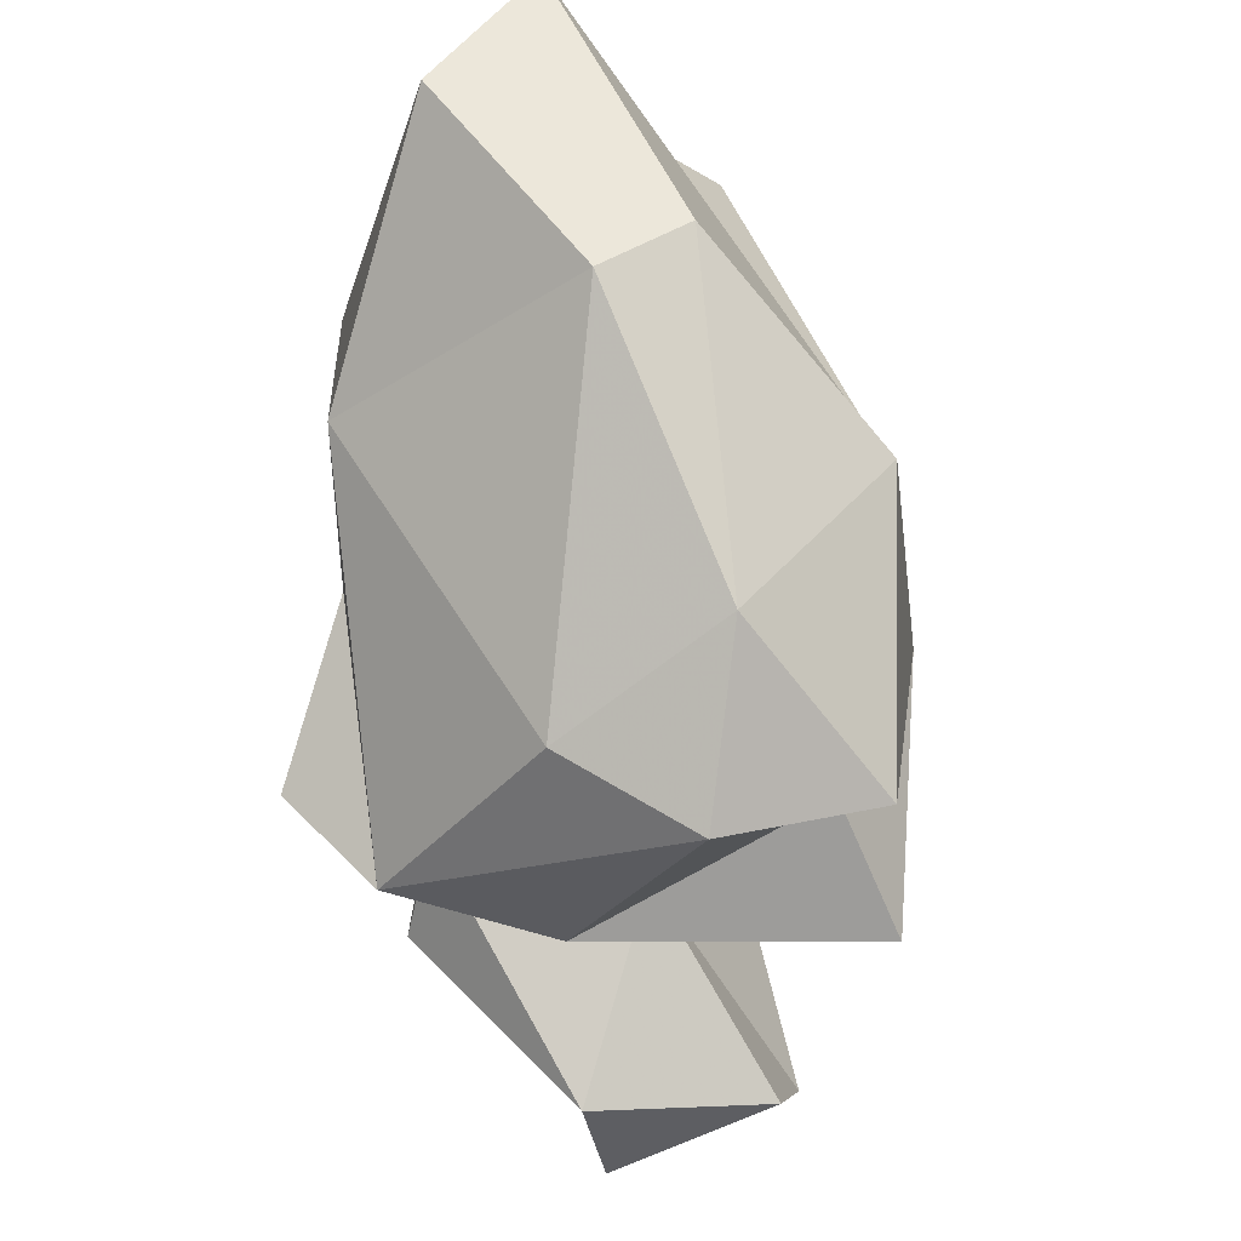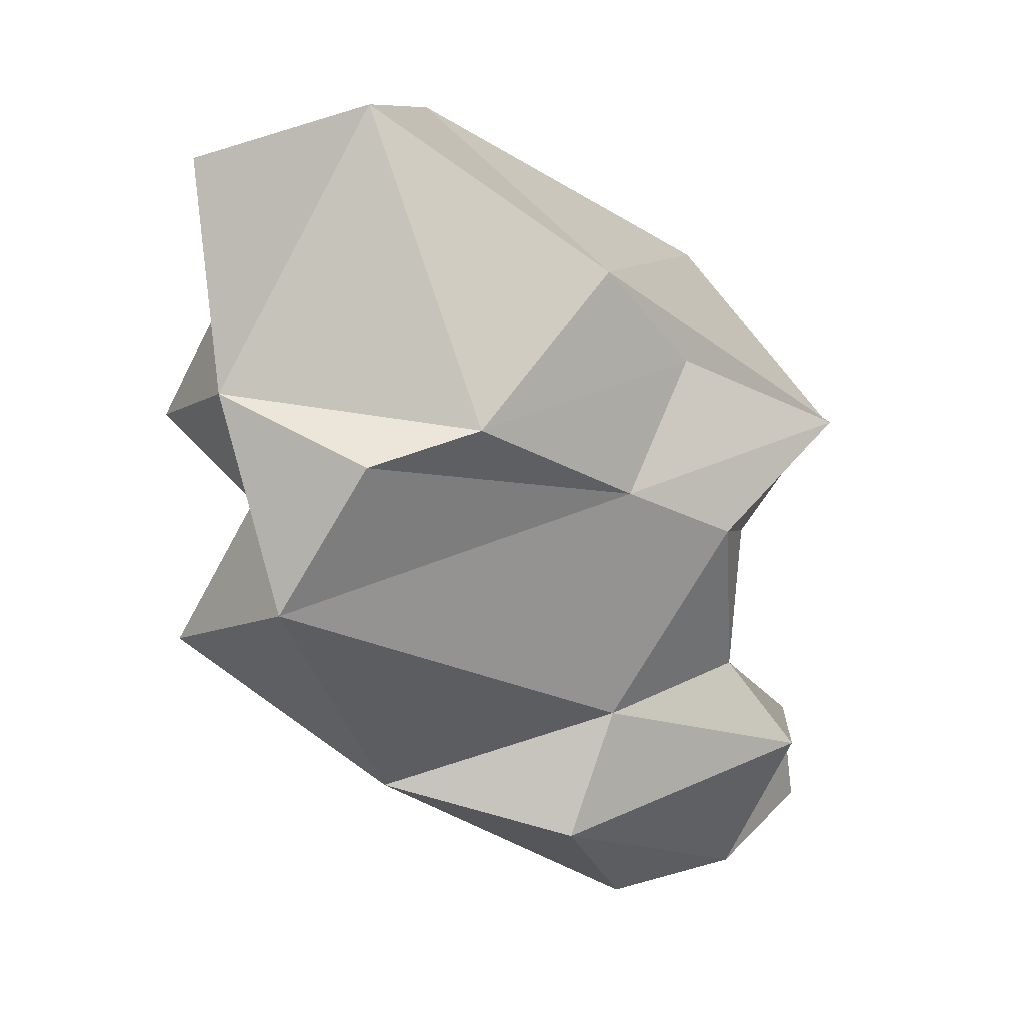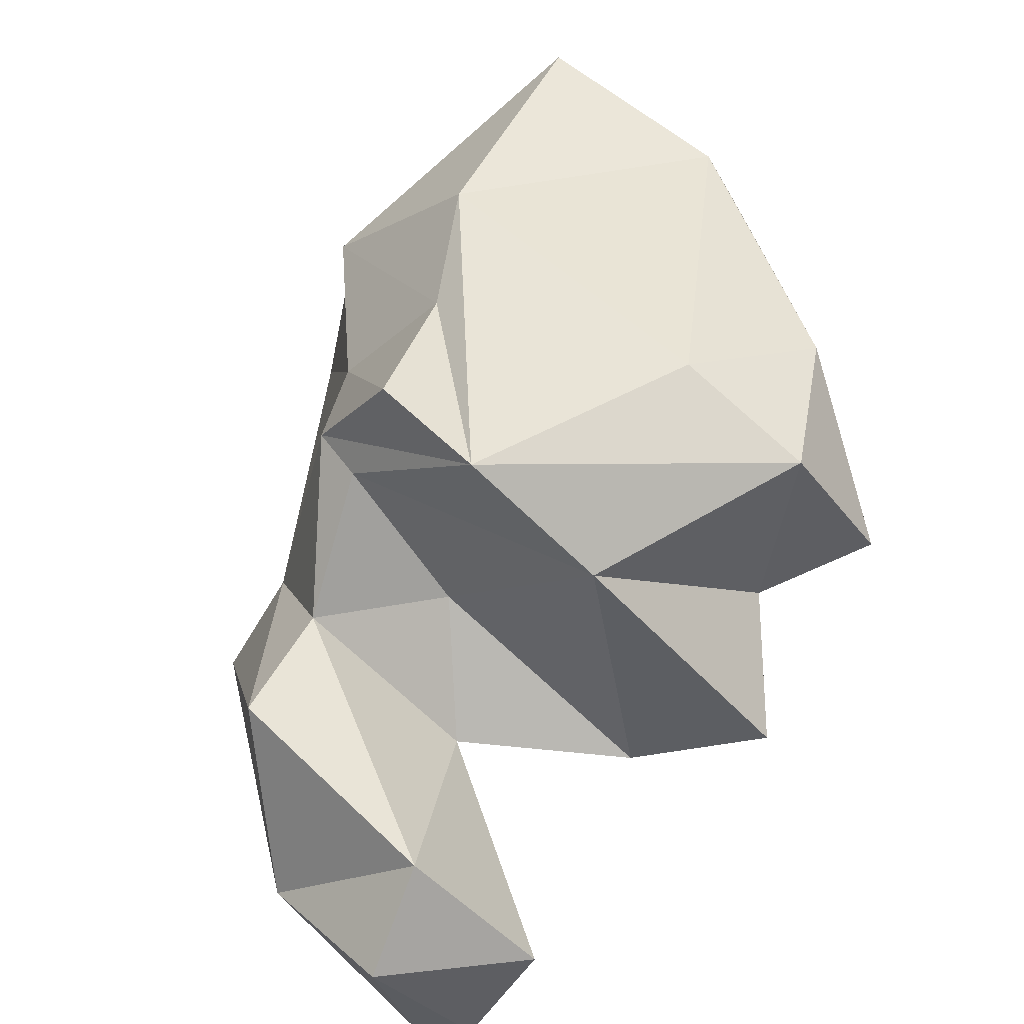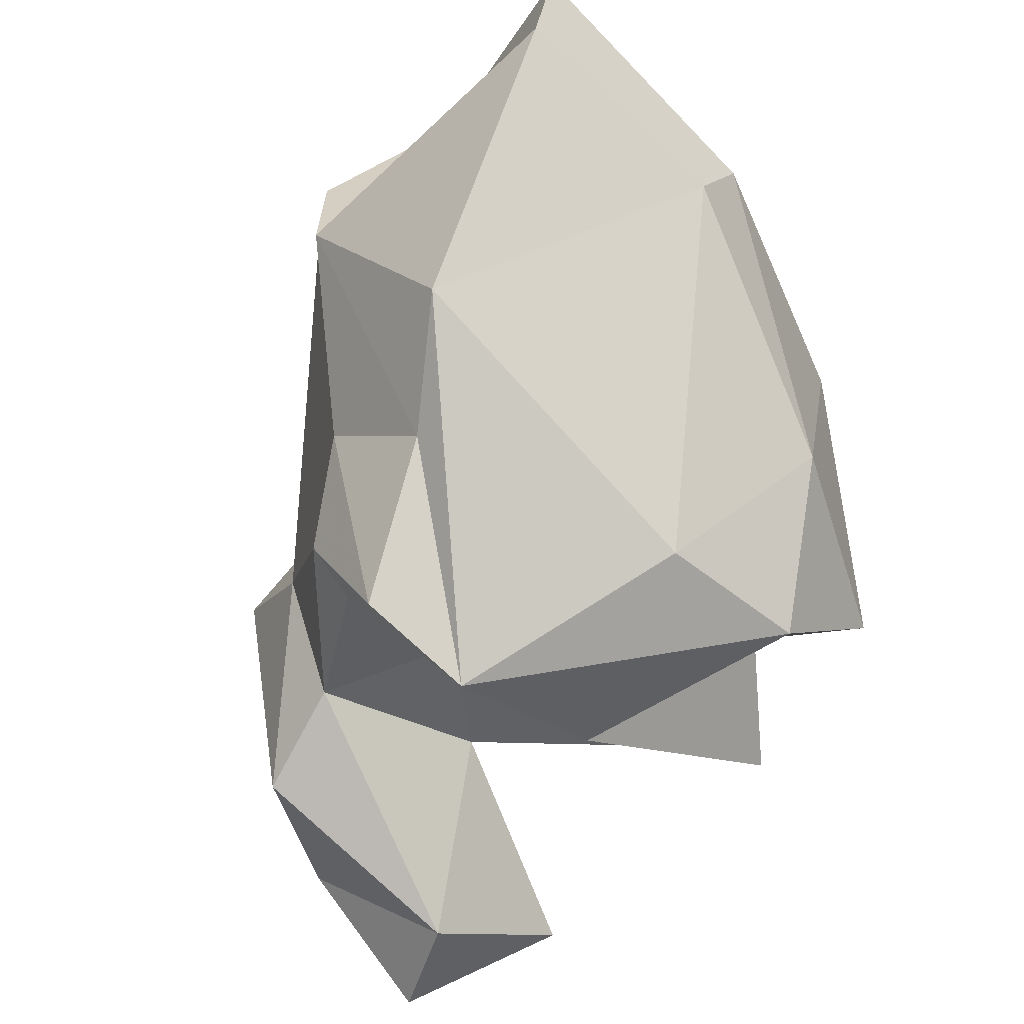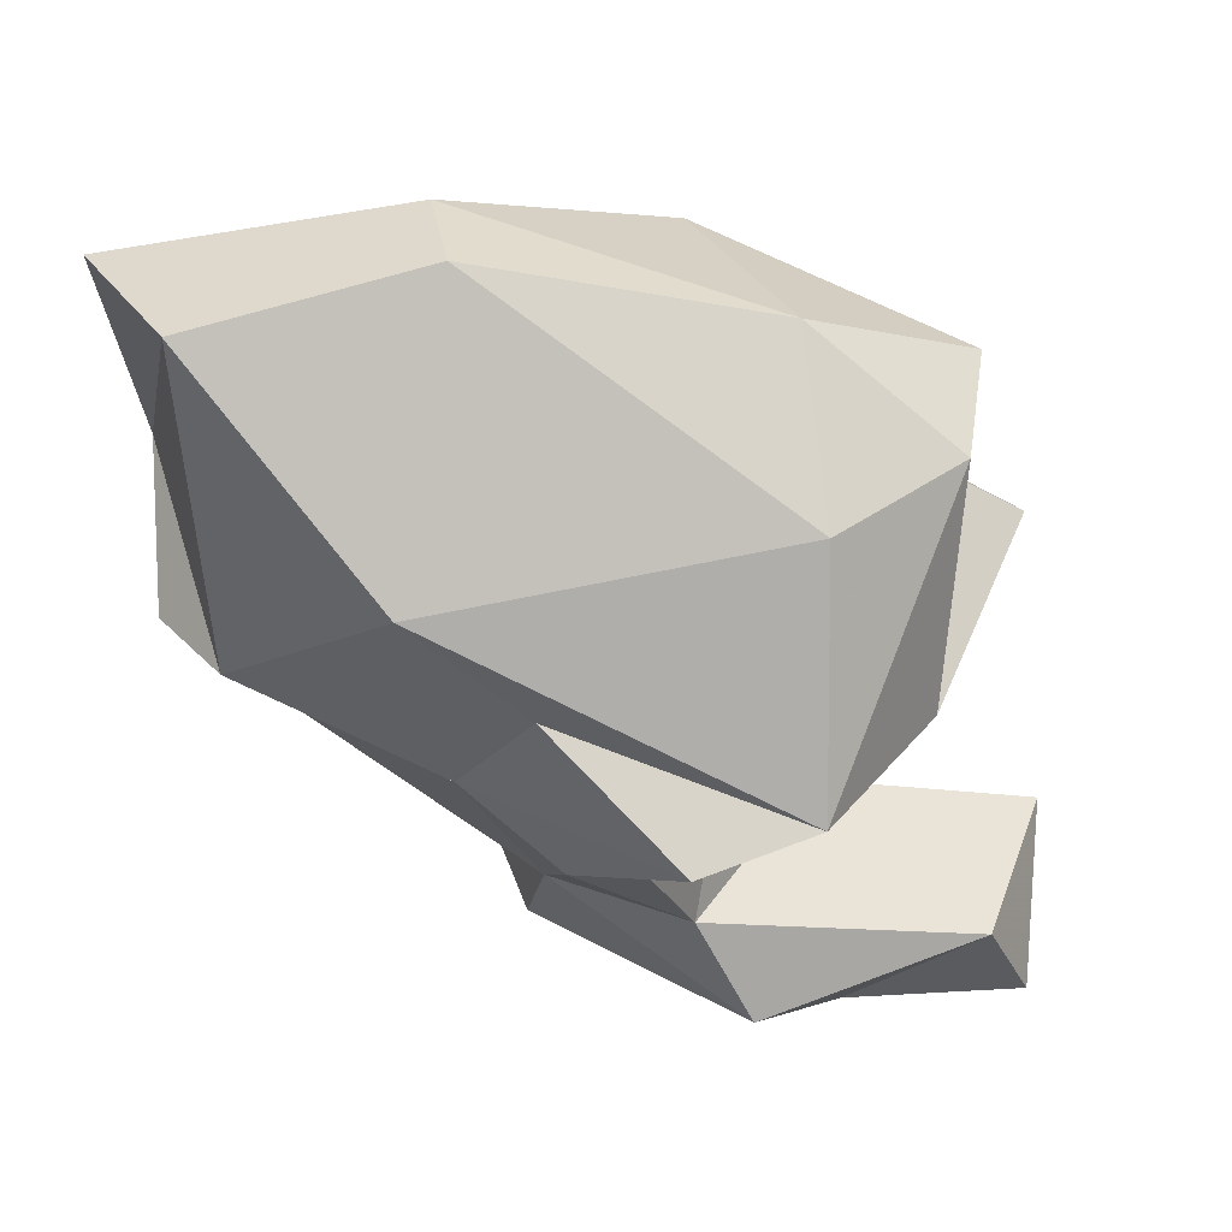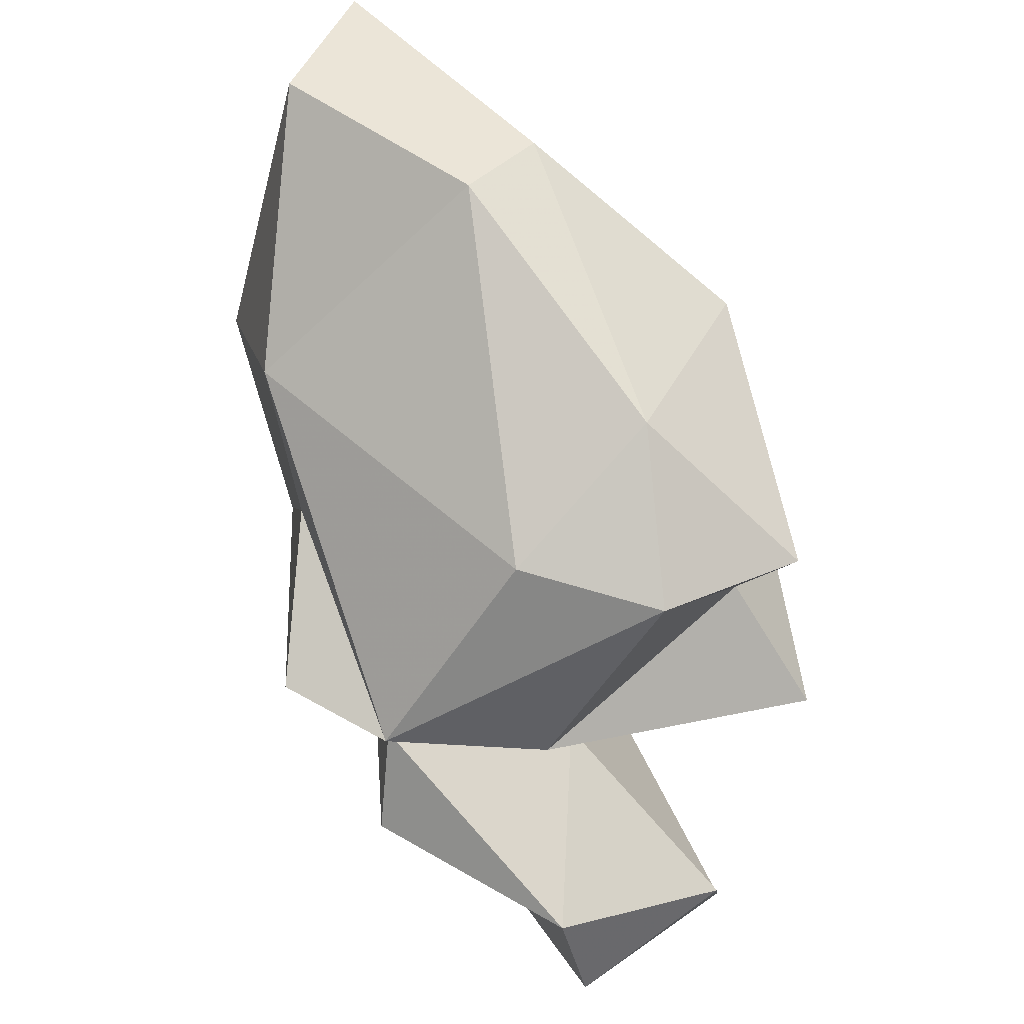
<metadata>
{"format":"obj","ext":"obj","renderer":"f3d","projection":"perspective","resolution":1024,"background":"white","views":[{"elev":69.7,"azim":14.1,"up":"+Z"},{"elev":1.1,"azim":-117.3,"up":"+Z"},{"elev":-70.5,"azim":-37.6,"up":"+Y"},{"elev":-35.4,"azim":-33.9,"up":"+Y"},{"elev":53.2,"azim":-52.1,"up":"+Z"},{"elev":-28.7,"azim":-1.6,"up":"+Y"}]}
</metadata>
<code>
v 205.1 198.1 152.8
v 206 207.2 158.3
v 203.3 204.1 147
v 206.1 187.8 147.5
v 206.5 194 149.7
v 204.4 208 145.7
v 206 192.5 143.3
v 205.8 196.8 144.8
v 209.8 185.6 147.8
v 208.5 211.7 148.3
v 209.4 187.3 134.8
v 208.1 212.8 156.4
v 209.7 190.1 138.1
v 206.8 210.2 140.6
v 212.6 201.9 159.4
v 208.8 195.8 136.4
v 209.5 197.3 131.8
v 214.6 187.1 129.3
v 214.4 189.2 154.5
v 214.9 204.5 158.4
v 210.9 210.3 152.6
v 209.4 210.1 144.5
v 214.6 192.4 128.5
v 214.3 211.6 147.7
v 207.6 190.9 143.3
v 213 203.5 133.7
v 217.2 190.8 137.1
v 216.8 182.8 135.3
v 218.8 193.6 157.1
v 213.6 191.9 141.3
v 213 211.6 139.5
v 221.2 203.2 149.5
v 222.9 190.7 140.6
v 219.5 187.7 154.4
v 217.8 207.4 140.3
v 222.2 200.4 154.4
v 215.7 185.6 147.1
v 223.3 184.9 134
v 219.9 200.8 137.9
v 214.9 202.4 133.8
v 222.7 191.6 148.7
v 220.6 203.3 145.4
v 221.8 185.2 128.8
v 217.9 181.6 131.4
v 224.4 190.4 153
v 223.8 186.5 129.3
v 224 197.5 146.8
v 225.7 188.6 145.1
g foo
f 15 20 12
f 2 15 12
f 29 36 20
f 15 29 20
f 19 29 15
f 20 36 32
f 1 15 2
f 32 12 20
f 32 21 12
f 12 21 10
f 12 10 2
f 10 3 2
f 34 45 29
f 36 45 47
f 29 45 36
f 19 34 29
f 19 15 1
f 21 32 24
f 2 3 1
f 21 24 10
f 34 41 45
f 45 41 47
f 37 41 34
f 34 9 37
f 9 34 19
f 32 36 47
f 1 9 19
f 42 32 47
f 5 9 1
f 32 42 24
f 42 22 24
f 1 3 5
f 24 22 10
f 6 3 10
f 48 47 41
f 48 41 37
f 42 47 39
f 4 9 5
f 35 42 39
f 4 5 8
f 35 22 42
f 35 31 22
f 8 5 3
f 8 3 6
f 14 22 31
f 10 22 14
f 14 6 10
f 6 14 8
f 33 47 48
f 30 33 37
f 33 48 37
f 25 30 37
f 37 9 25
f 39 47 33
f 7 25 9
f 7 9 4
f 4 8 7
f 35 26 31
f 16 7 8
f 26 14 31
f 40 39 33
f 27 40 33
f 27 33 30
f 30 13 27
f 25 13 30
f 25 7 13
f 39 40 35
f 13 7 16
f 40 26 35
f 26 16 14
f 8 14 16
f 28 38 27
f 38 46 27
f 13 28 27
f 40 27 46
f 28 13 11
f 40 46 23
f 40 23 26
f 16 11 13
f 17 11 16
f 26 17 16
f 44 46 38
f 44 38 28
f 18 44 28
f 18 28 11
f 17 26 23
f 17 23 18
f 11 17 18
f 43 46 44
f 18 43 44
f 23 46 43
f 18 23 43
g

</code>
